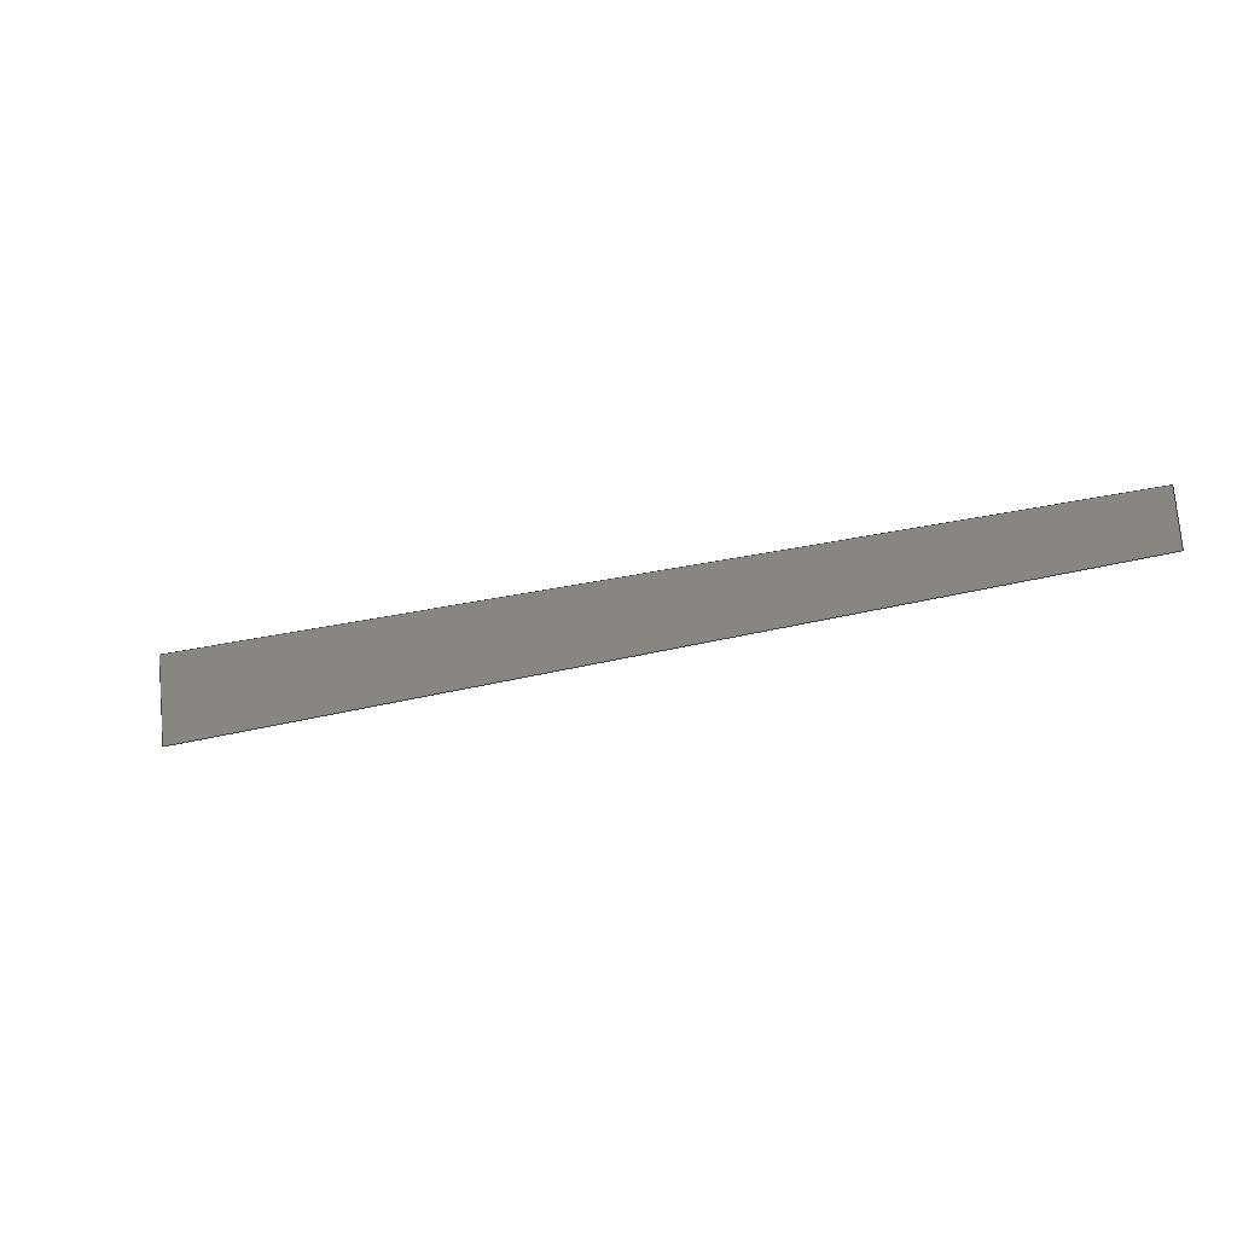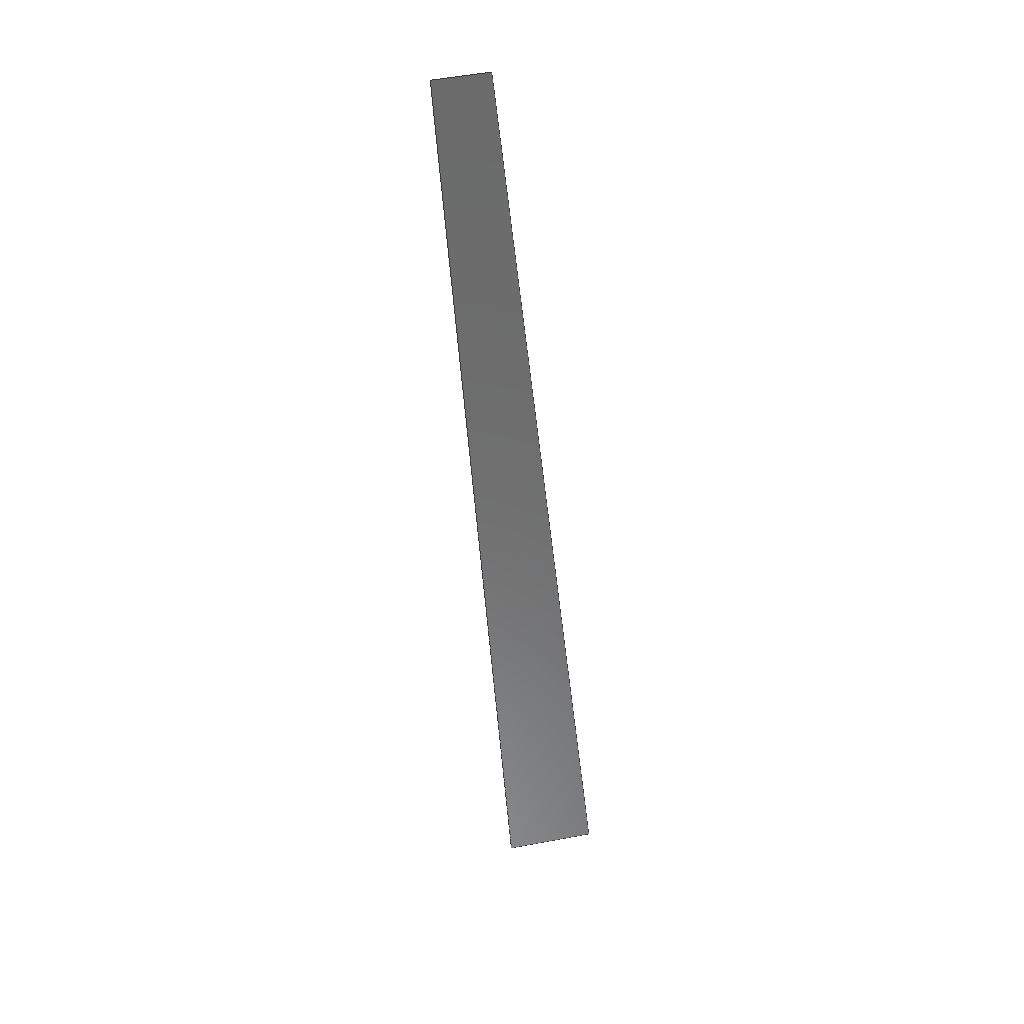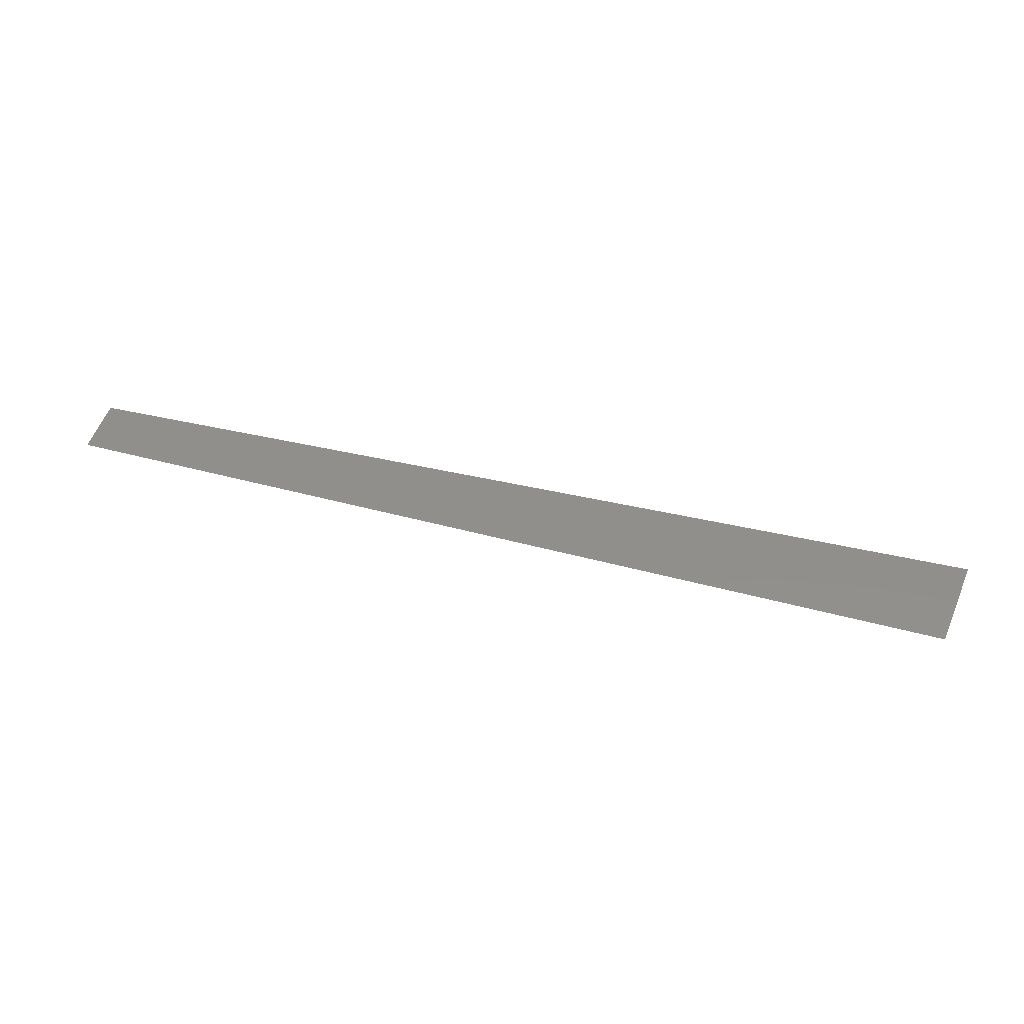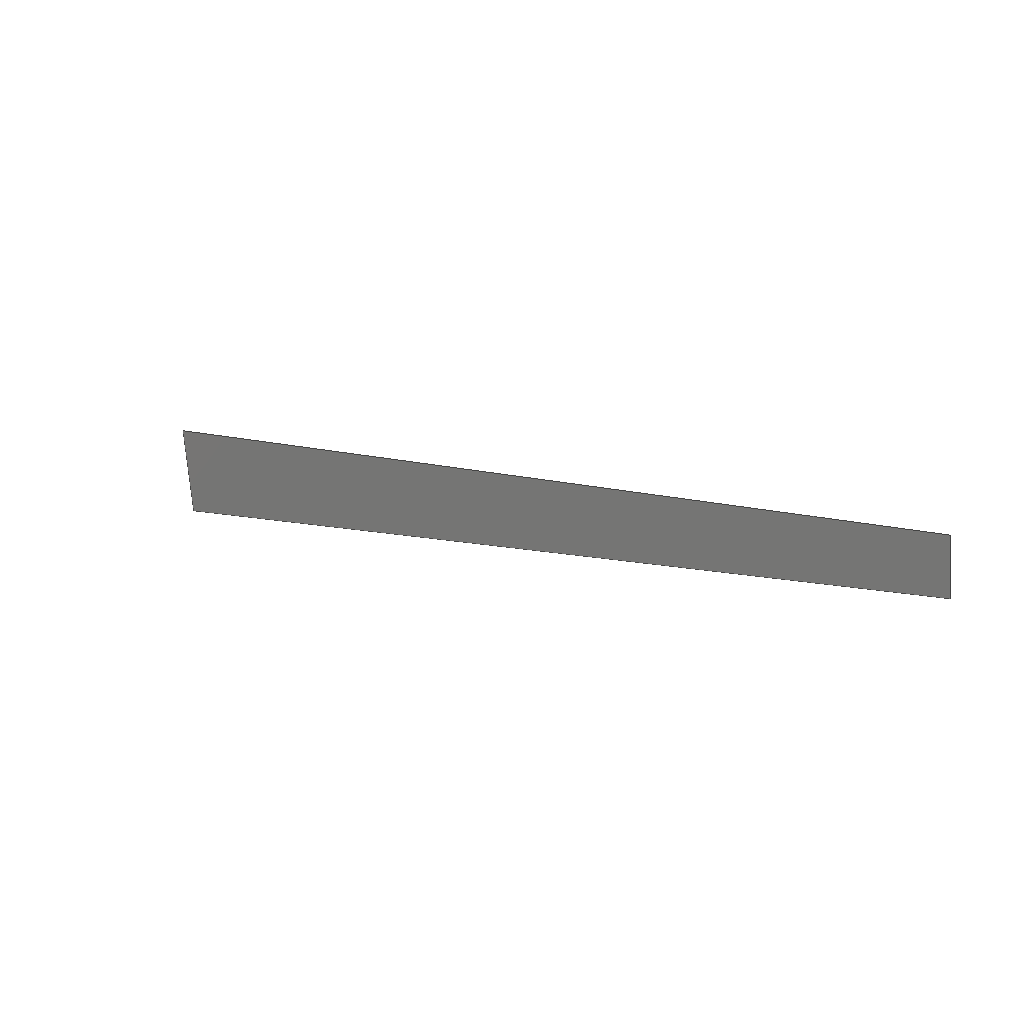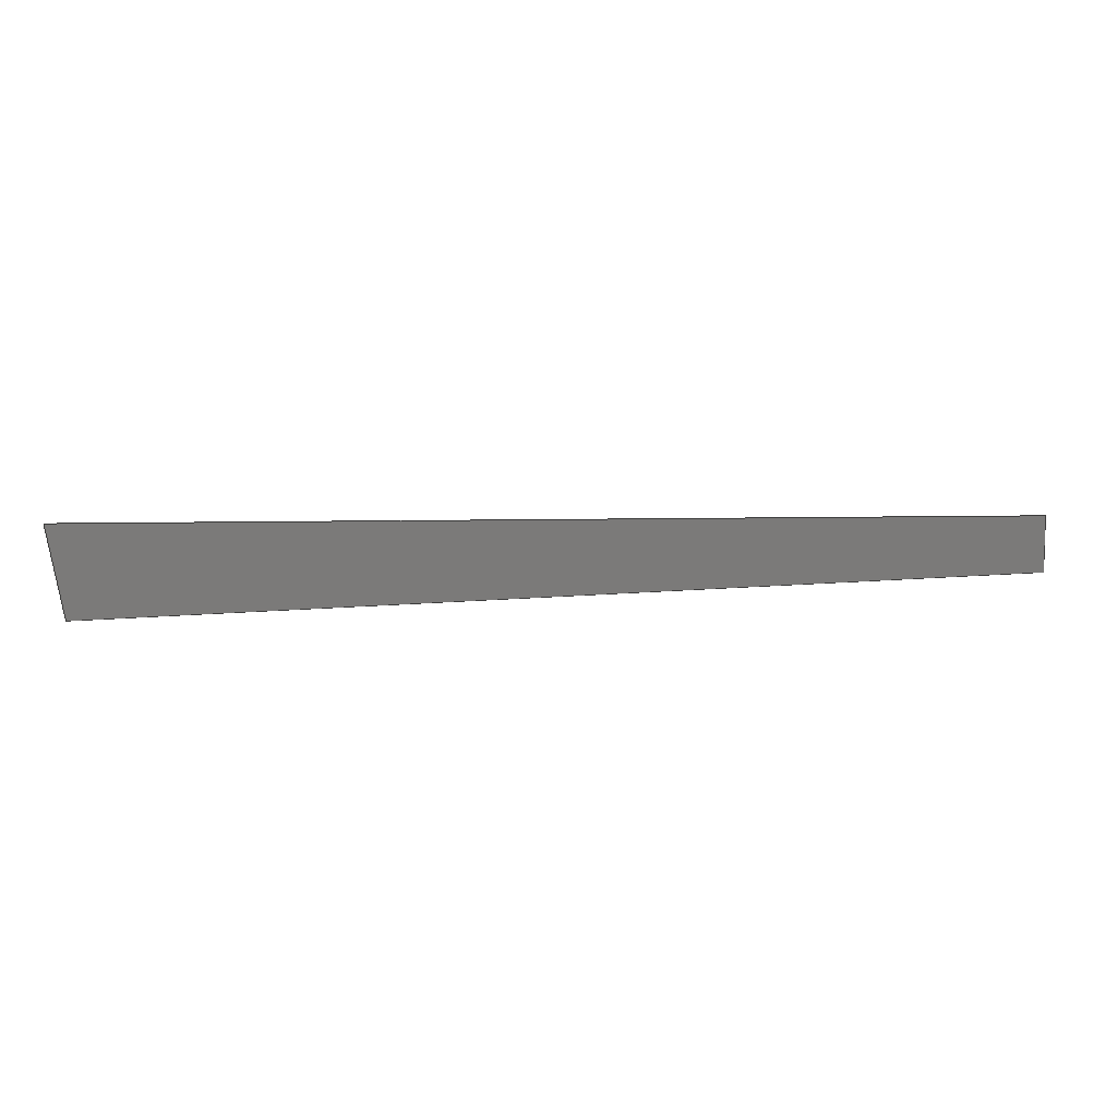
<metadata>
{"format":"step","ext":"stp","renderer":"f3d","projection":"perspective","resolution":1024,"background":"white","views":[{"elev":-23.8,"azim":-156.1,"up":"+Y"},{"elev":-58.2,"azim":-84.4,"up":"+Z"},{"elev":50.0,"azim":15.1,"up":"+Z"},{"elev":10.4,"azim":-144.8,"up":"+Y"},{"elev":16.7,"azim":174.4,"up":"+Y"}]}
</metadata>
<code>
ISO-10303-21;
DATA;
#1 = APPLICATION_PROTOCOL_DEFINITION('committee draft',
  'automotive_design',1997,#2);
#2 = APPLICATION_CONTEXT(
  'core data for automotive mechanical design processes');
#3 = SHAPE_DEFINITION_REPRESENTATION(#4,#10);
#4 = PRODUCT_DEFINITION_SHAPE('','',#5);
#5 = PRODUCT_DEFINITION('design','',#6,#9);
#6 = PRODUCT_DEFINITION_FORMATION('','',#7);
#7 = PRODUCT('Open CASCADE STEP translator 6.8 698',
  'Open CASCADE STEP translator 6.8 698','',(#8));
#8 = MECHANICAL_CONTEXT('',#2,'mechanical');
#9 = PRODUCT_DEFINITION_CONTEXT('part definition',#2,'design');
#10 = MANIFOLD_SURFACE_SHAPE_REPRESENTATION('',(#11,#15),#89);
#11 = AXIS2_PLACEMENT_3D('',#12,#13,#14);
#12 = CARTESIAN_POINT('',(0,0,0));
#13 = DIRECTION('',(0,0,1));
#14 = DIRECTION('',(1,0,-0));
#15 = SHELL_BASED_SURFACE_MODEL('',(#16));
#16 = OPEN_SHELL('',(#17));
#17 = ADVANCED_FACE('',(#18),#32,.T.);
#18 = FACE_BOUND('',#19,.F.);
#19 = EDGE_LOOP('',(#20,#43,#59,#75));
#20 = ORIENTED_EDGE('',*,*,#21,.T.);
#21 = EDGE_CURVE('',#22,#24,#26,.T.);
#22 = VERTEX_POINT('',#23);
#23 = CARTESIAN_POINT('',(-5.045,-0.301,
    -2.353e-12));
#24 = VERTEX_POINT('',#25);
#25 = CARTESIAN_POINT('',(-5.022,0.3089,
    2.394e-12));
#26 = SURFACE_CURVE('',#27,(#31),.PCURVE_S1);
#27 = LINE('',#28,#29);
#28 = CARTESIAN_POINT('',(-5.045,-0.301,
    -2.353e-12));
#29 = VECTOR('',#30,1);
#30 = DIRECTION('',(0.03693,0.9993,
    -4.537e-13));
#31 = PCURVE('',#32,#37);
#32 = PLANE('',#33);
#33 = AXIS2_PLACEMENT_3D('',#34,#35,#36);
#34 = CARTESIAN_POINT('',(-5.132,1.118,
    -3.038e-11));
#35 = DIRECTION('',(8.486e-13,3.659e-13,1));
#36 = DIRECTION('',(0.01897,-0.9998,
    3.497e-13));
#37 = DEFINITIONAL_REPRESENTATION('',(#38),#42);
#38 = LINE('',#39,#40);
#39 = CARTESIAN_POINT('',(1.42,0.06021));
#40 = VECTOR('',#41,1);
#41 = DIRECTION('',(-0.9984,0.05588));
#42 = ( GEOMETRIC_REPRESENTATION_CONTEXT(2) 
PARAMETRIC_REPRESENTATION_CONTEXT() REPRESENTATION_CONTEXT('2D SPACE',''
  ) );
#43 = ORIENTED_EDGE('',*,*,#44,.T.);
#44 = EDGE_CURVE('',#24,#45,#47,.T.);
#45 = VERTEX_POINT('',#46);
#46 = CARTESIAN_POINT('',(5.105,0.501,
    -1.396e-12));
#47 = SURFACE_CURVE('',#48,(#52),.PCURVE_S1);
#48 = LINE('',#49,#50);
#49 = CARTESIAN_POINT('',(-5.022,0.3089,
    2.393e-12));
#50 = VECTOR('',#51,1);
#51 = DIRECTION('',(0.9998,0.01897,
    -8.535e-13));
#52 = PCURVE('',#32,#53);
#53 = DEFINITIONAL_REPRESENTATION('',(#54),#58);
#54 = LINE('',#55,#56);
#55 = CARTESIAN_POINT('',(0.8109,0.09431));
#56 = VECTOR('',#57,1);
#57 = DIRECTION('',(-2.484e-15,1));
#58 = ( GEOMETRIC_REPRESENTATION_CONTEXT(2) 
PARAMETRIC_REPRESENTATION_CONTEXT() REPRESENTATION_CONTEXT('2D SPACE',''
  ) );
#59 = ORIENTED_EDGE('',*,*,#60,.T.);
#60 = EDGE_CURVE('',#45,#61,#63,.T.);
#61 = VERTEX_POINT('',#62);
#62 = CARTESIAN_POINT('',(4.962,-0.5089,
    1.47e-12));
#63 = SURFACE_CURVE('',#64,(#68),.PCURVE_S1);
#64 = LINE('',#65,#66);
#65 = CARTESIAN_POINT('',(5.105,0.501,
    -1.396e-12));
#66 = VECTOR('',#67,1);
#67 = DIRECTION('',(-0.1403,-0.9901,4.542e-13));
#68 = PCURVE('',#32,#69);
#69 = DEFINITIONAL_REPRESENTATION('',(#70),#74);
#70 = LINE('',#71,#72);
#71 = CARTESIAN_POINT('',(0.8109,10.22));
#72 = VECTOR('',#73,1);
#73 = DIRECTION('',(0.9873,-0.1591));
#74 = ( GEOMETRIC_REPRESENTATION_CONTEXT(2) 
PARAMETRIC_REPRESENTATION_CONTEXT() REPRESENTATION_CONTEXT('2D SPACE',''
  ) );
#75 = ORIENTED_EDGE('',*,*,#76,.T.);
#76 = EDGE_CURVE('',#61,#22,#77,.T.);
#77 = SURFACE_CURVE('',#78,(#82),.PCURVE_S1);
#78 = LINE('',#79,#80);
#79 = CARTESIAN_POINT('',(4.962,-0.5089,
    1.47e-12));
#80 = VECTOR('',#81,1);
#81 = DIRECTION('',(-0.9998,0.02077,
    8.451e-13));
#82 = PCURVE('',#32,#83);
#83 = DEFINITIONAL_REPRESENTATION('',(#84),#88);
#84 = LINE('',#85,#86);
#85 = CARTESIAN_POINT('',(1.818,10.06));
#86 = VECTOR('',#87,1);
#87 = DIRECTION('',(-0.03973,-0.9992));
#88 = ( GEOMETRIC_REPRESENTATION_CONTEXT(2) 
PARAMETRIC_REPRESENTATION_CONTEXT() REPRESENTATION_CONTEXT('2D SPACE',''
  ) );
#89 = ( GEOMETRIC_REPRESENTATION_CONTEXT(3) 
GLOBAL_UNCERTAINTY_ASSIGNED_CONTEXT((#93)) GLOBAL_UNIT_ASSIGNED_CONTEXT(
(#90,#91,#92)) REPRESENTATION_CONTEXT('Context #1',
  '3D Context with UNIT and UNCERTAINTY') );
#90 = ( LENGTH_UNIT() NAMED_UNIT(*) SI_UNIT(.MILLI.,.METRE.) );
#91 = ( NAMED_UNIT(*) PLANE_ANGLE_UNIT() SI_UNIT($,.RADIAN.) );
#92 = ( NAMED_UNIT(*) SI_UNIT($,.STERADIAN.) SOLID_ANGLE_UNIT() );
#93 = UNCERTAINTY_MEASURE_WITH_UNIT(LENGTH_MEASURE(1e-07),#90,
  'distance_accuracy_value','confusion accuracy');
#94 = PRODUCT_TYPE('part',$,(#7));
ENDSEC;
END-ISO-10303-21;

</code>
